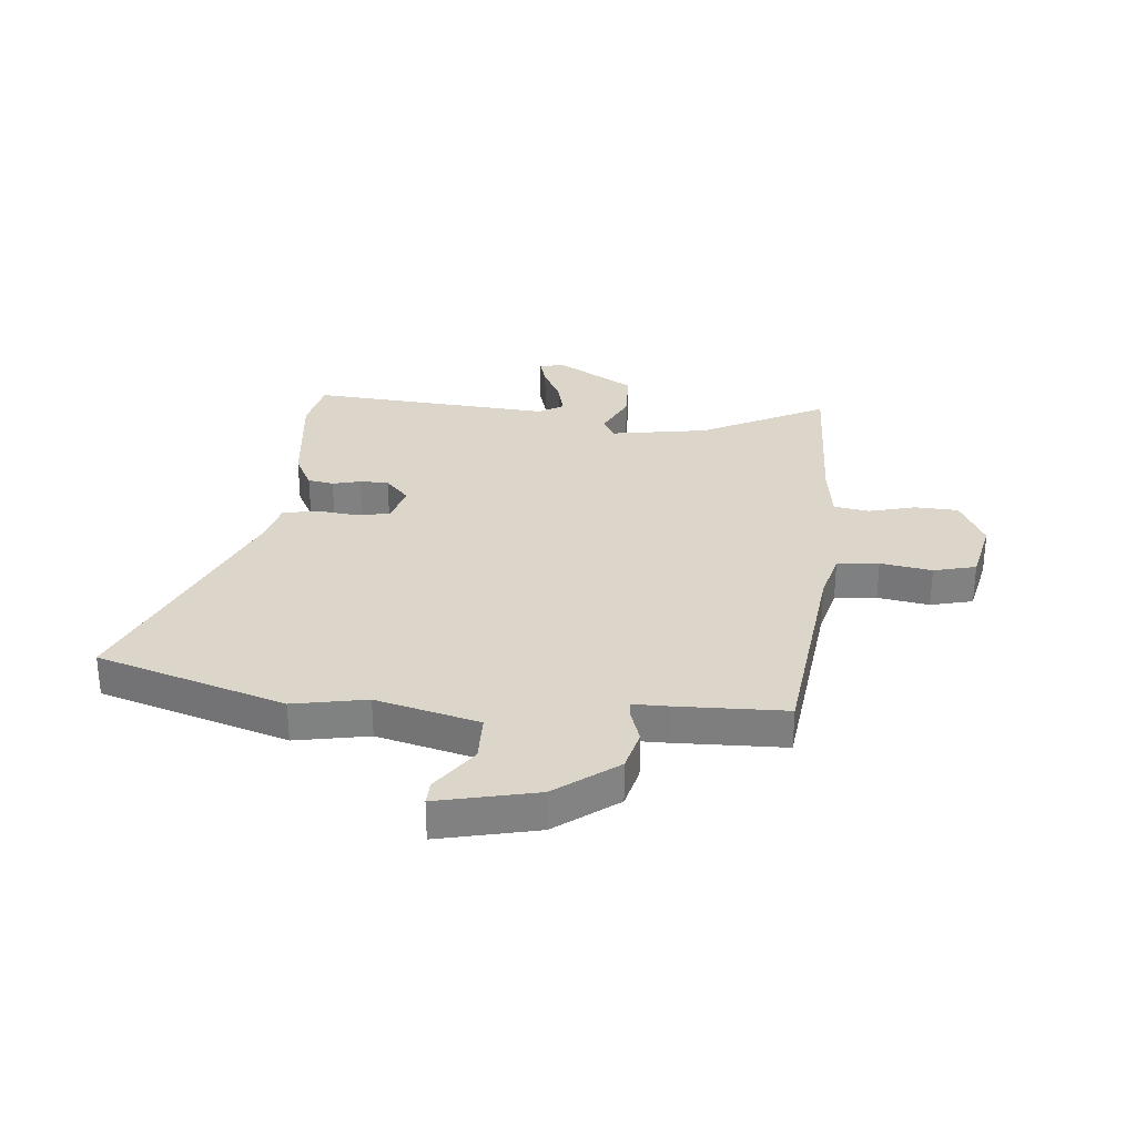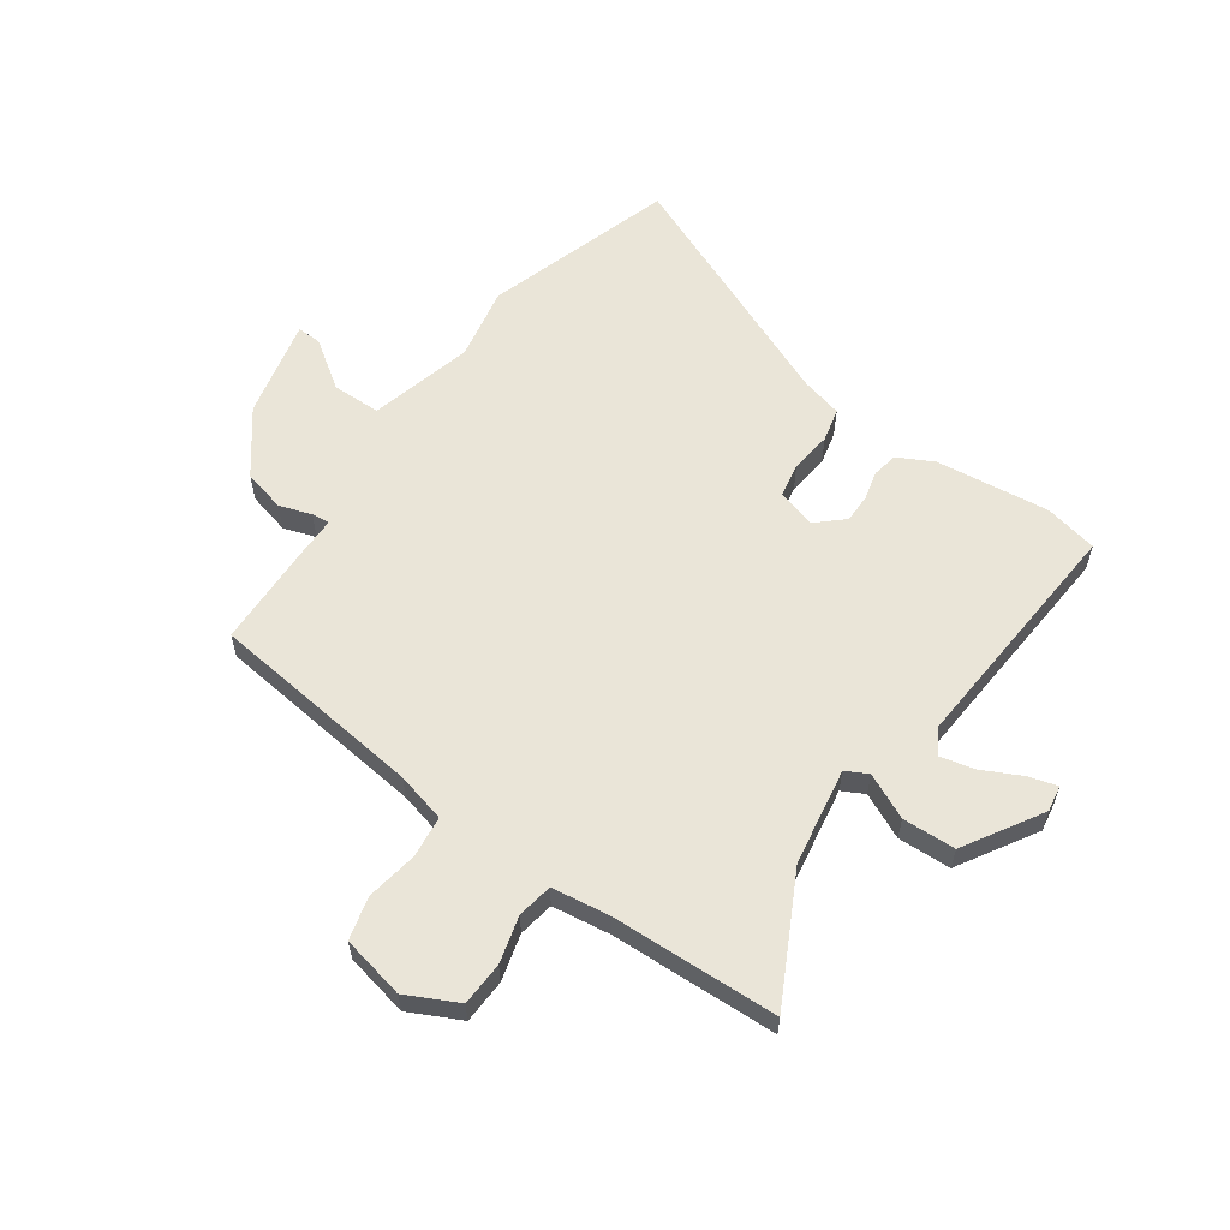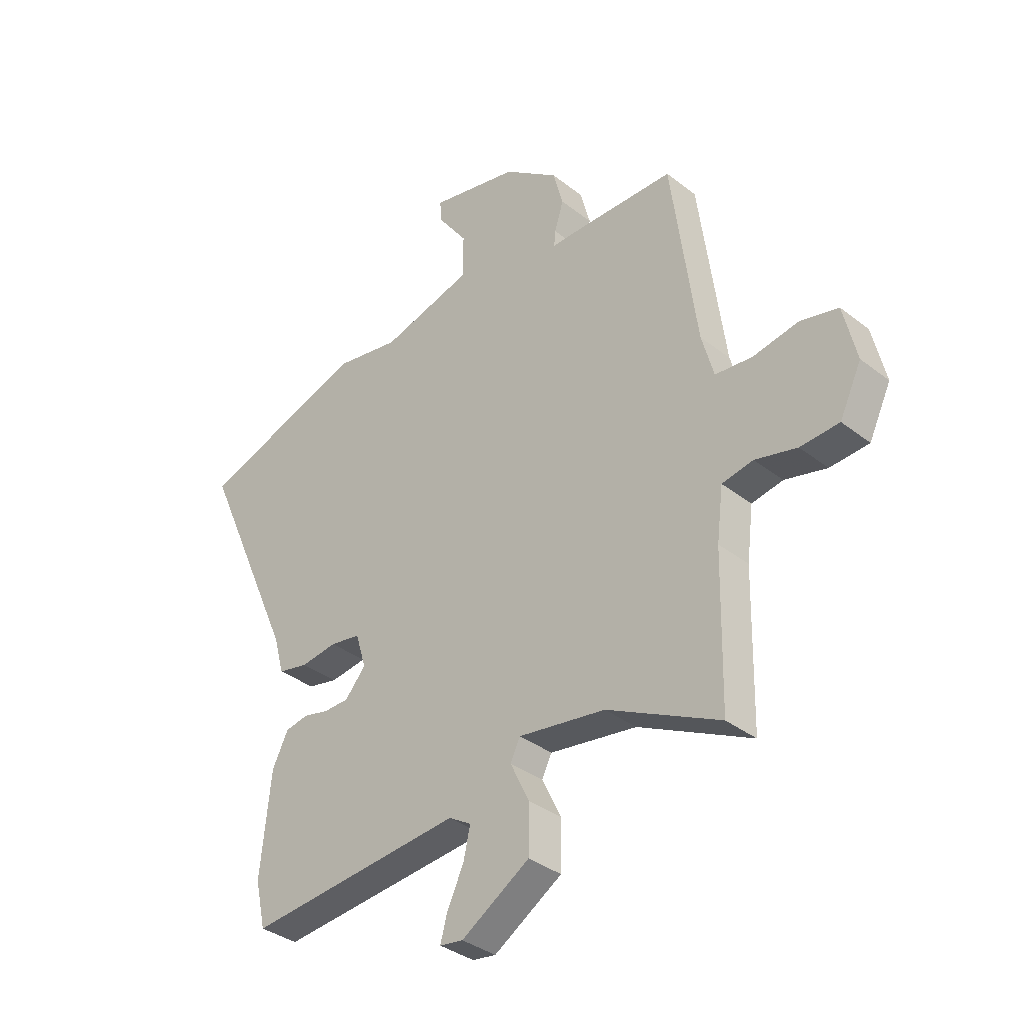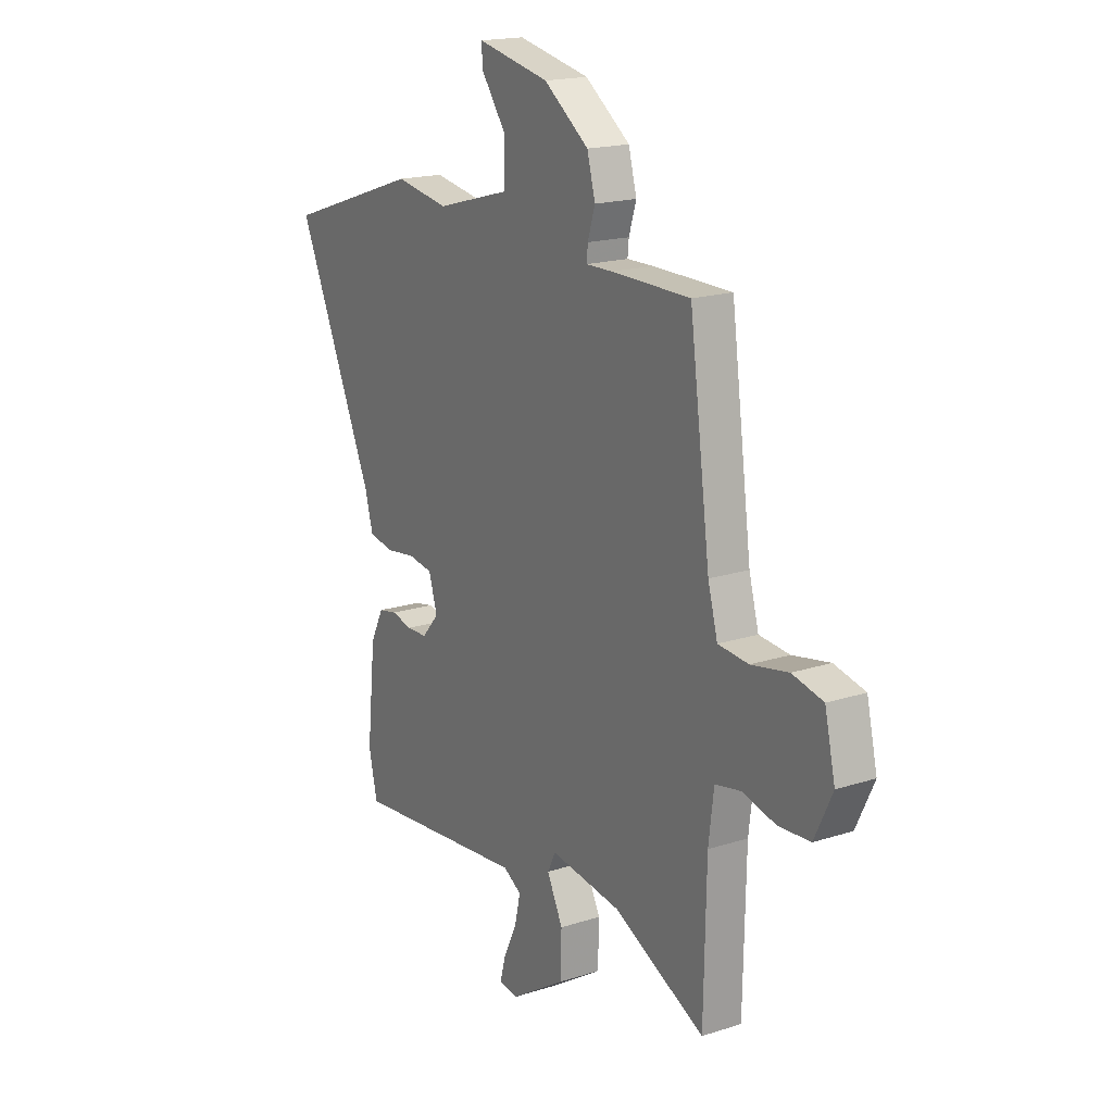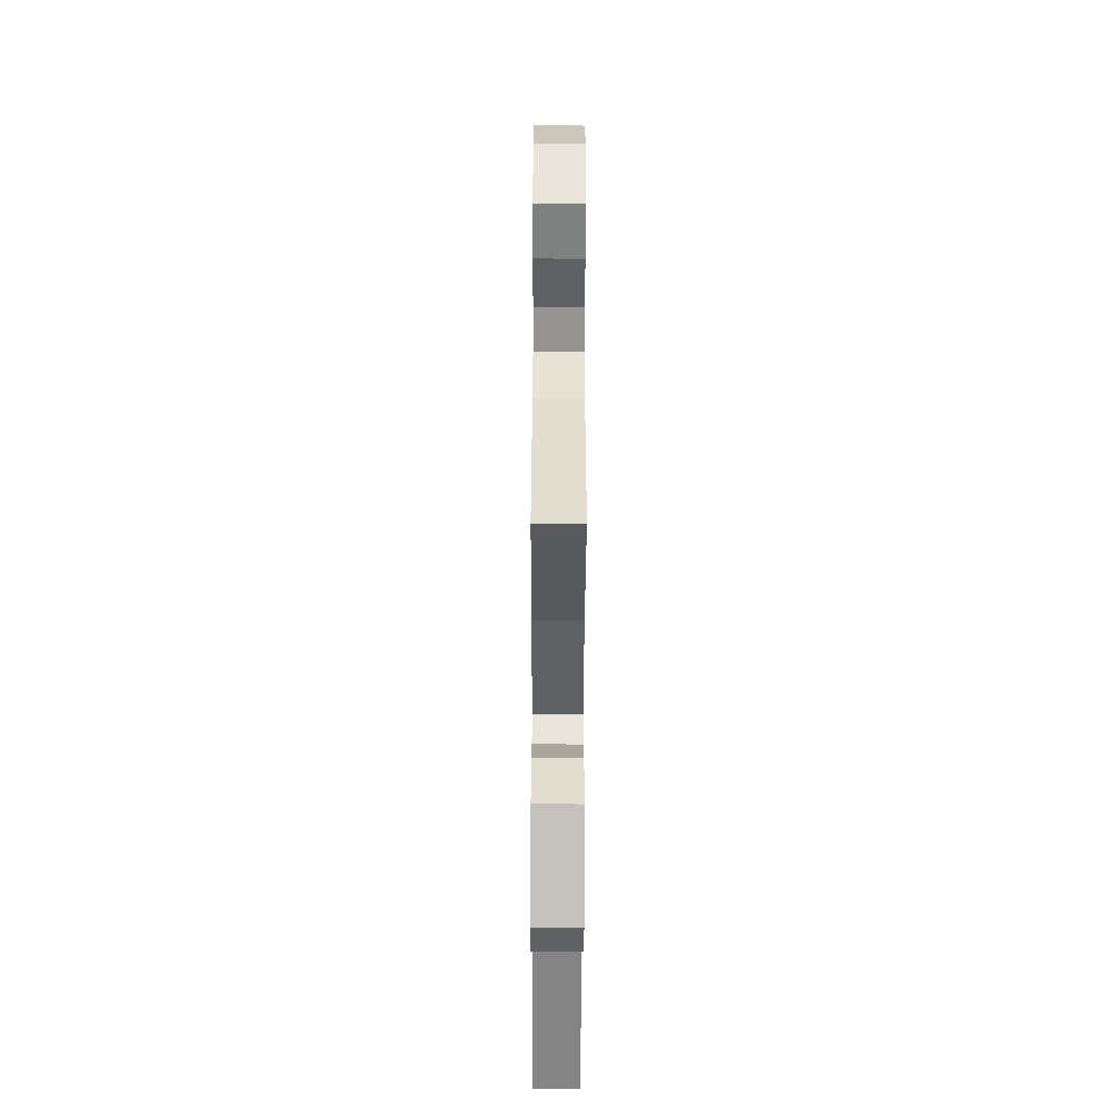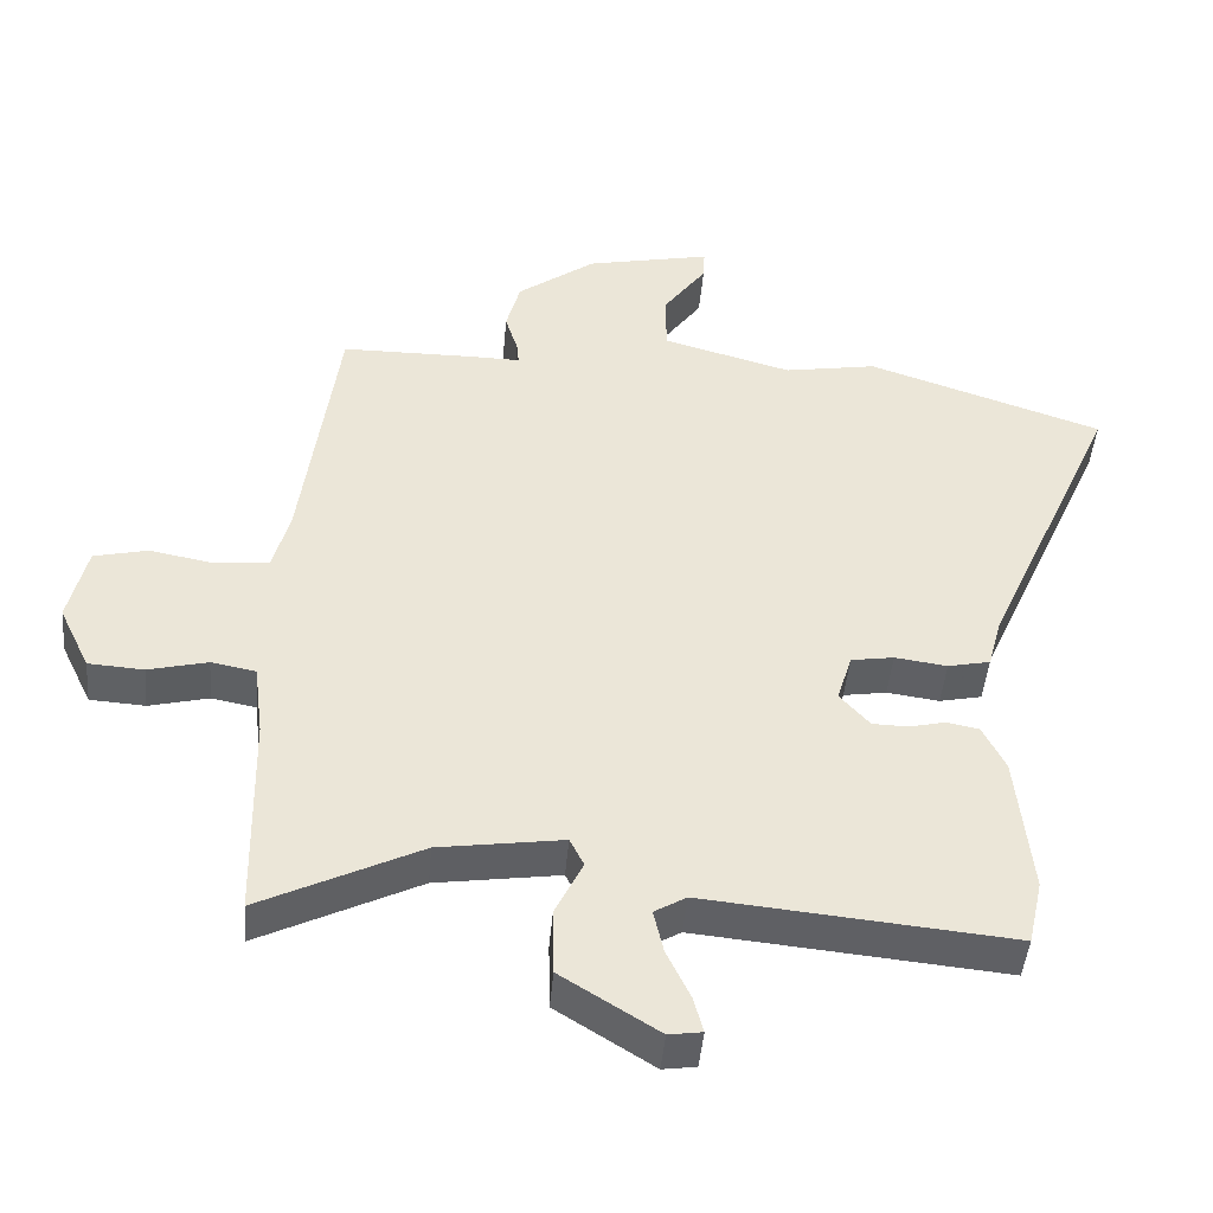
<metadata>
{"format":"obj","ext":"obj","renderer":"f3d","projection":"perspective","resolution":1024,"background":"white","views":[{"elev":30.1,"azim":4.5,"up":"+Y"},{"elev":59.4,"azim":124.2,"up":"+Y"},{"elev":-35.5,"azim":44.2,"up":"+Z"},{"elev":17.9,"azim":57.8,"up":"+Z"},{"elev":-56.3,"azim":89.8,"up":"+Z"},{"elev":-45.4,"azim":175.0,"up":"+Z"}]}
</metadata>
<code>
v 0.444 0.07 0.505
v 0.495 0.07 0.122
v 0.519 0.07 0.034
v 0.594 0.07 0.027
v 0.686 0.07 0.044
v 0.762 0.07 0.026
v 0.788 0.07 -0.087
v 0.744 0.07 -0.179
v 0.666 0.07 -0.184
v 0.582 0.07 -0.163
v 0.519 0.07 -0.175
v 0.506 0.07 -0.279
v 0.5 0.07 -0.577
v 0.274 0.07 -0.465
v 0.099 0.07 -0.439
v 0.079 0.07 -0.479
v 0.118 0.07 -0.559
v 0.116 0.07 -0.654
v -0.021 0.07 -0.74
v -0.068 0.07 -0.733
v -0.054 0.07 -0.681
v -0.021 0.07 -0.612
v -0.007 0.07 -0.55
v -0.052 0.07 -0.523
v -0.486 0.07 -0.563
v -0.507 0.07 -0.469
v -0.486 0.07 -0.265
v -0.454 0.07 -0.201
v -0.408 0.07 -0.192
v -0.357 0.07 -0.204
v -0.306 0.07 -0.203
v -0.264 0.07 -0.155
v -0.285 0.07 -0.085
v -0.346 0.07 -0.075
v -0.42 0.07 -0.085
v -0.48 0.07 -0.072
v -0.5 0.07 0.002
v -0.692 0.07 0.436
v -0.357 0.07 0.548
v -0.225 0.07 0.525
v -0.041 0.07 0.576
v -0.041 0.07 0.663
v -0.102 0.07 0.748
v -0.104 0.07 0.791
v 0.074 0.07 0.753
v 0.185 0.07 0.671
v 0.205 0.07 0.596
v 0.187 0.07 0.538
v 0.184 0.07 0.506
v 0.249 0.07 0.507
v 0.444 0 0.505
v 0.495 0 0.122
v 0.519 0 0.034
v 0.594 0 0.027
v 0.686 0 0.044
v 0.762 0 0.026
v 0.788 0 -0.087
v 0.744 0 -0.179
v 0.666 0 -0.184
v 0.582 0 -0.163
v 0.519 0 -0.175
v 0.506 0 -0.279
v 0.5 0 -0.577
v 0.274 0 -0.465
v 0.099 0 -0.439
v 0.079 0 -0.479
v 0.118 0 -0.559
v 0.116 0 -0.654
v -0.021 0 -0.74
v -0.068 0 -0.733
v -0.054 0 -0.681
v -0.021 0 -0.612
v -0.007 0 -0.55
v -0.052 0 -0.523
v -0.486 0 -0.563
v -0.507 0 -0.469
v -0.486 0 -0.265
v -0.454 0 -0.201
v -0.408 0 -0.192
v -0.357 0 -0.204
v -0.306 0 -0.203
v -0.264 0 -0.155
v -0.285 0 -0.085
v -0.346 0 -0.075
v -0.42 0 -0.085
v -0.48 0 -0.072
v -0.5 0 0.002
v -0.692 0 0.436
v -0.357 0 0.548
v -0.225 0 0.525
v -0.041 0 0.576
v -0.041 0 0.663
v -0.102 0 0.748
v -0.104 0 0.791
v 0.074 0 0.753
v 0.185 0 0.671
v 0.205 0 0.596
v 0.187 0 0.538
v 0.184 0 0.506
v 0.249 0 0.507
f 49 50 1 2
f 46 47 48
f 45 46 48
f 44 45 48
f 43 44 48
f 42 43 48
f 41 42 48 49
f 49 2 3
f 41 49 3
f 40 41 3
f 39 40 3
f 38 39 3
f 37 38 3
f 34 35 36 37
f 37 3 4
f 34 37 4
f 33 34 4
f 28 29 30
f 27 28 30
f 26 27 30
f 25 26 30
f 24 25 30
f 23 24 30 31
f 20 21 22
f 19 20 22
f 18 19 22
f 17 18 22
f 16 17 22
f 15 16 22 23
f 12 13 14
f 11 12 14 15
f 8 9 10
f 7 8 10
f 6 7 10
f 5 6 10
f 4 5 10
f 4 10 11
f 33 4 11
f 32 33 11
f 15 23 31 32
f 11 15 32
f 52 51 100 99
f 98 97 96
f 98 96 95
f 98 95 94
f 98 94 93
f 98 93 92
f 99 98 92 91
f 53 52 99
f 53 99 91
f 53 91 90
f 53 90 89
f 53 89 88
f 53 88 87
f 87 86 85 84
f 54 53 87
f 54 87 84
f 54 84 83
f 80 79 78
f 80 78 77
f 80 77 76
f 80 76 75
f 80 75 74
f 81 80 74 73
f 72 71 70
f 72 70 69
f 72 69 68
f 72 68 67
f 72 67 66
f 73 72 66 65
f 64 63 62
f 65 64 62 61
f 60 59 58
f 60 58 57
f 60 57 56
f 60 56 55
f 60 55 54
f 61 60 54
f 61 54 83
f 61 83 82
f 82 81 73 65
f 82 65 61
f 1 51 52 2
f 2 52 53 3
f 3 53 54 4
f 4 54 55 5
f 5 55 56 6
f 6 56 57 7
f 7 57 58 8
f 8 58 59 9
f 9 59 60 10
f 10 60 61 11
f 11 61 62 12
f 12 62 63 13
f 13 63 64 14
f 14 64 65 15
f 15 65 66 16
f 16 66 67 17
f 17 67 68 18
f 18 68 69 19
f 19 69 70 20
f 20 70 71 21
f 21 71 72 22
f 22 72 73 23
f 23 73 74 24
f 24 74 75 25
f 25 75 76 26
f 26 76 77 27
f 27 77 78 28
f 28 78 79 29
f 29 79 80 30
f 30 80 81 31
f 31 81 82 32
f 32 82 83 33
f 33 83 84 34
f 34 84 85 35
f 35 85 86 36
f 36 86 87 37
f 37 87 88 38
f 38 88 89 39
f 39 89 90 40
f 40 90 91 41
f 41 91 92 42
f 42 92 93 43
f 43 93 94 44
f 44 94 95 45
f 45 95 96 46
f 46 96 97 47
f 47 97 98 48
f 48 98 99 49
f 49 99 100 50
f 50 100 51 1

</code>
